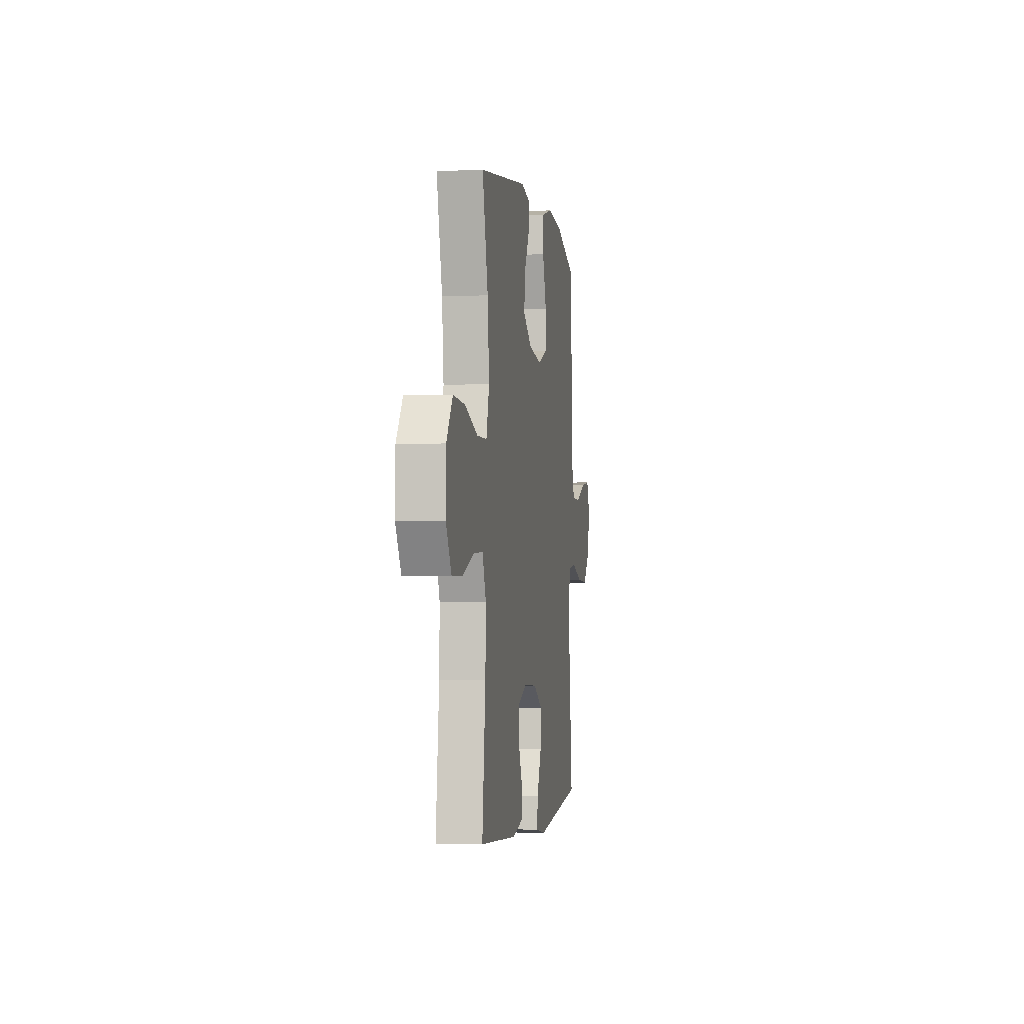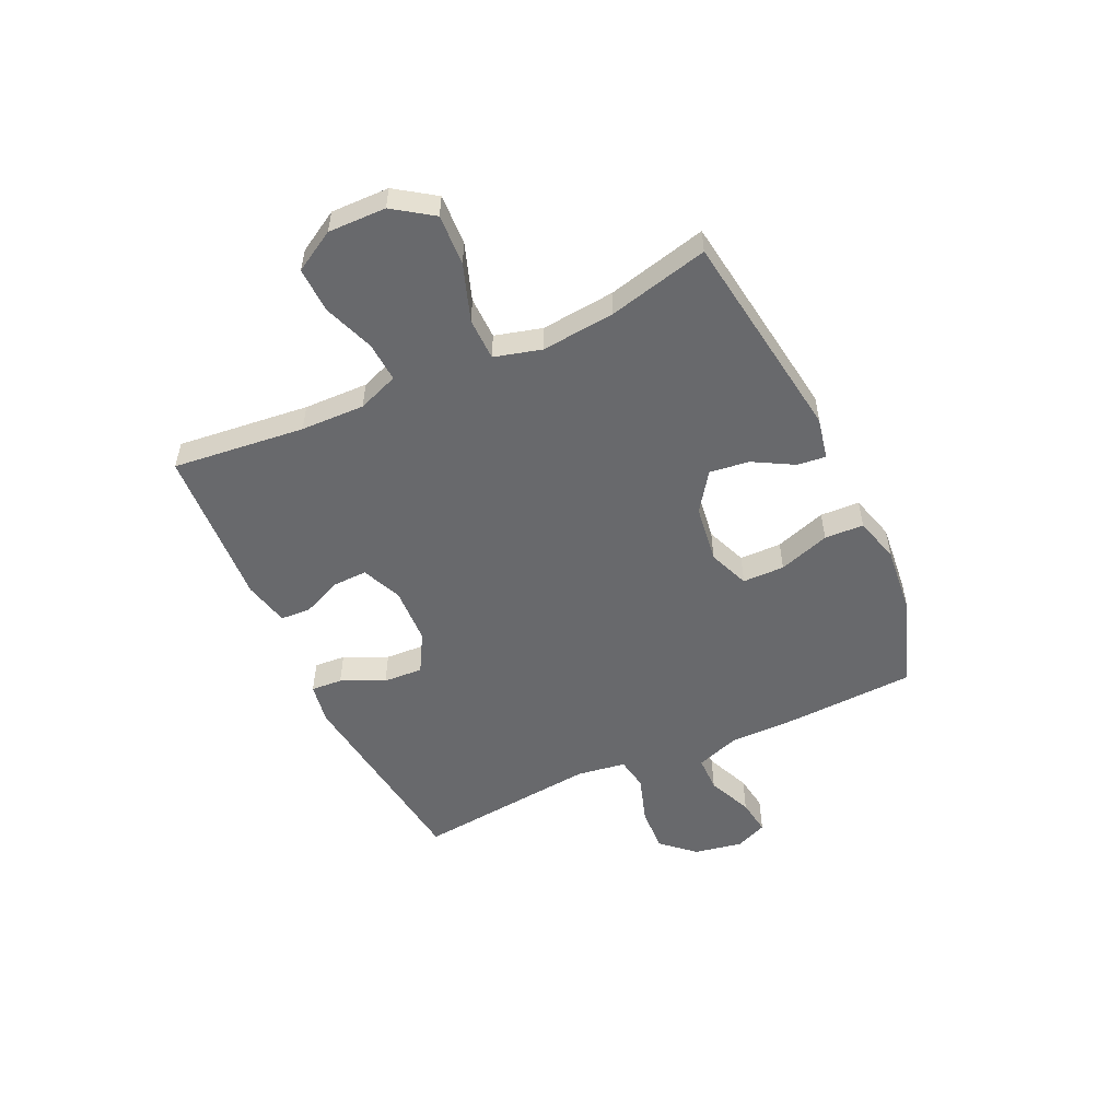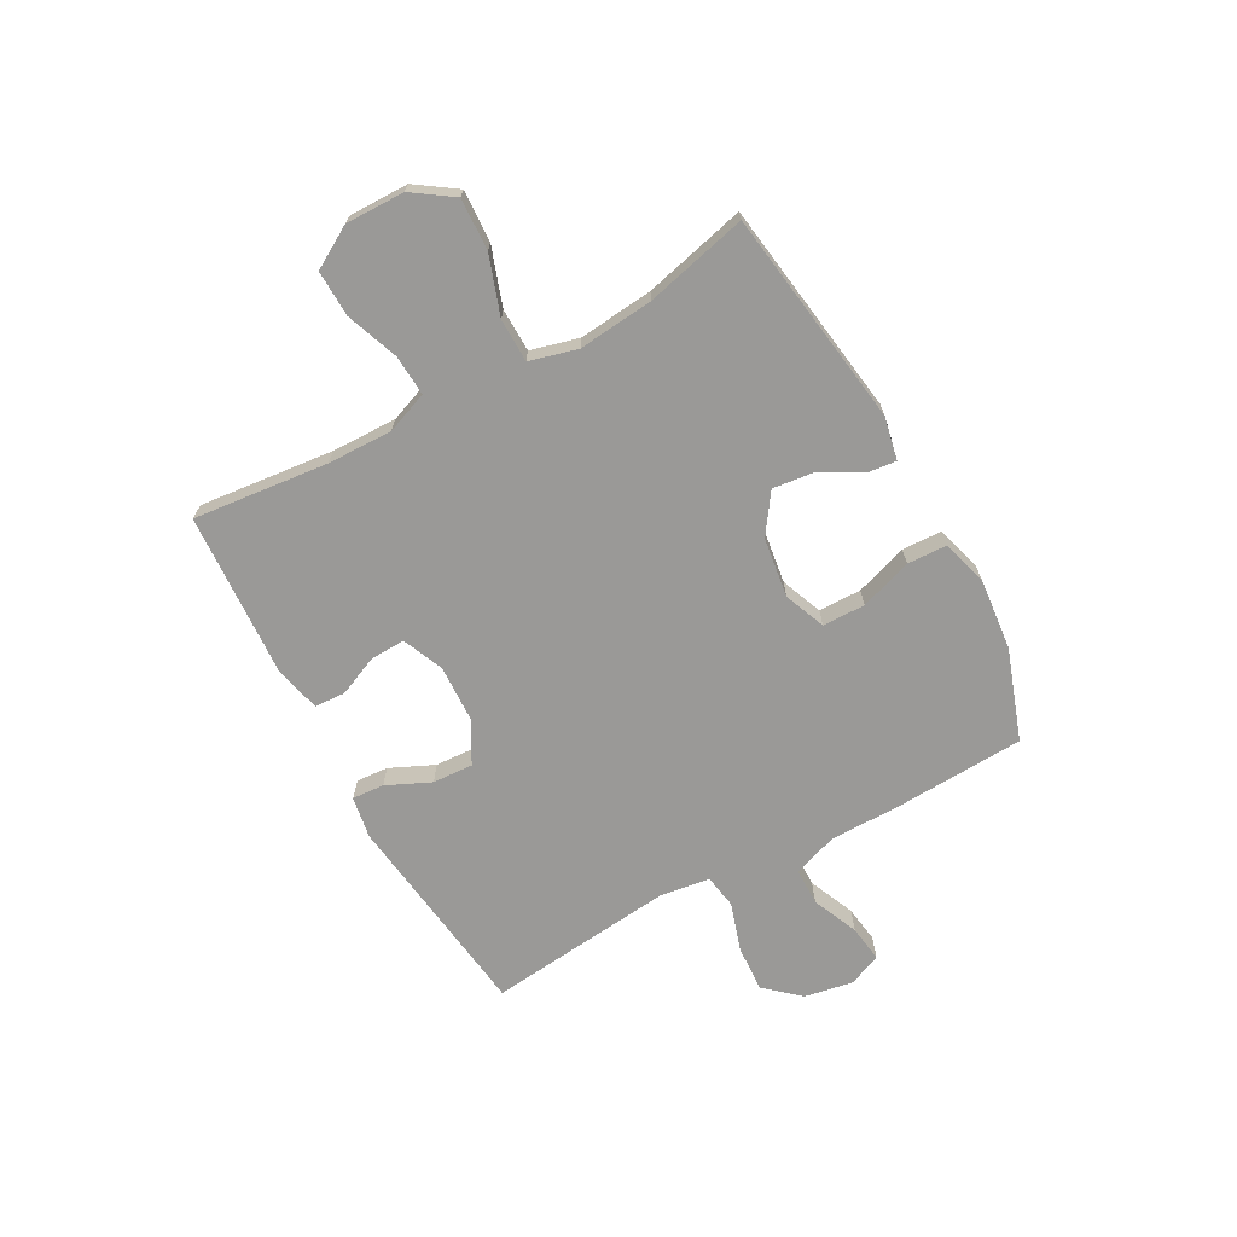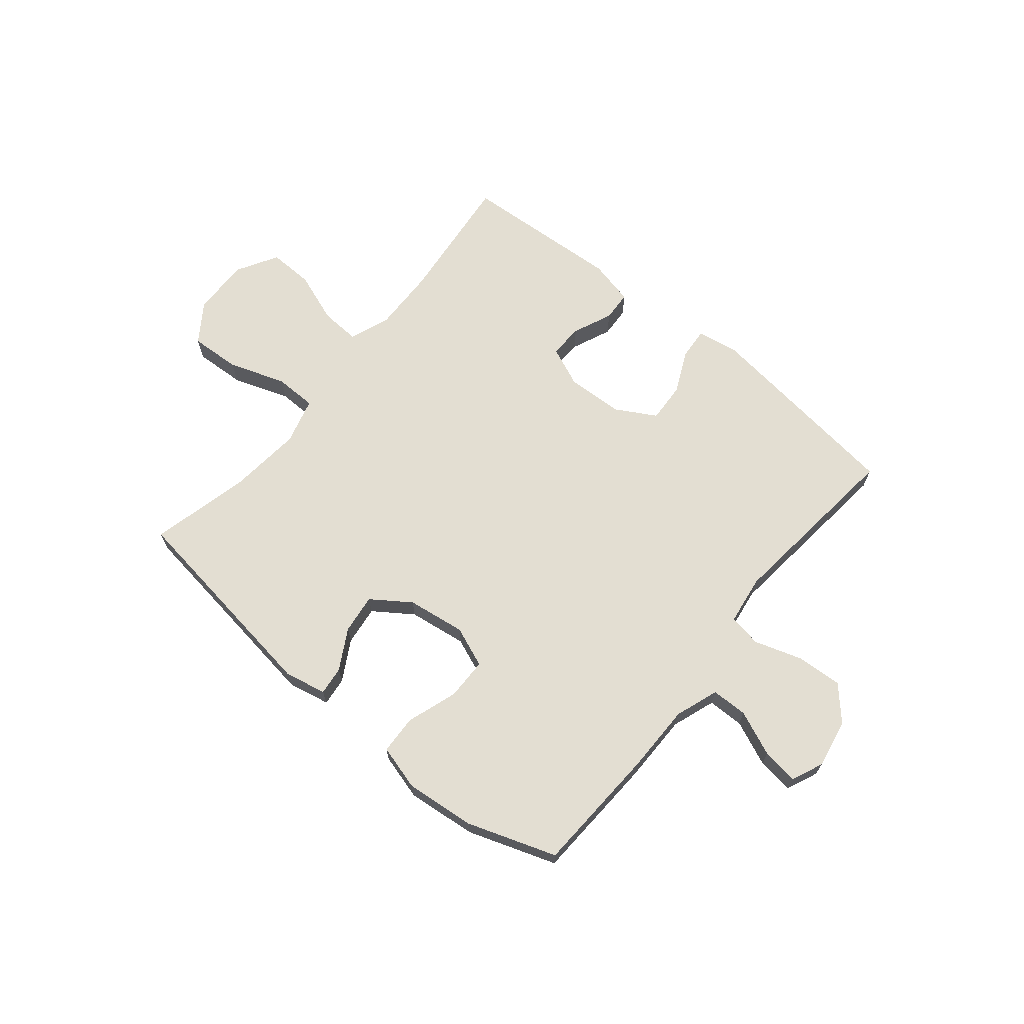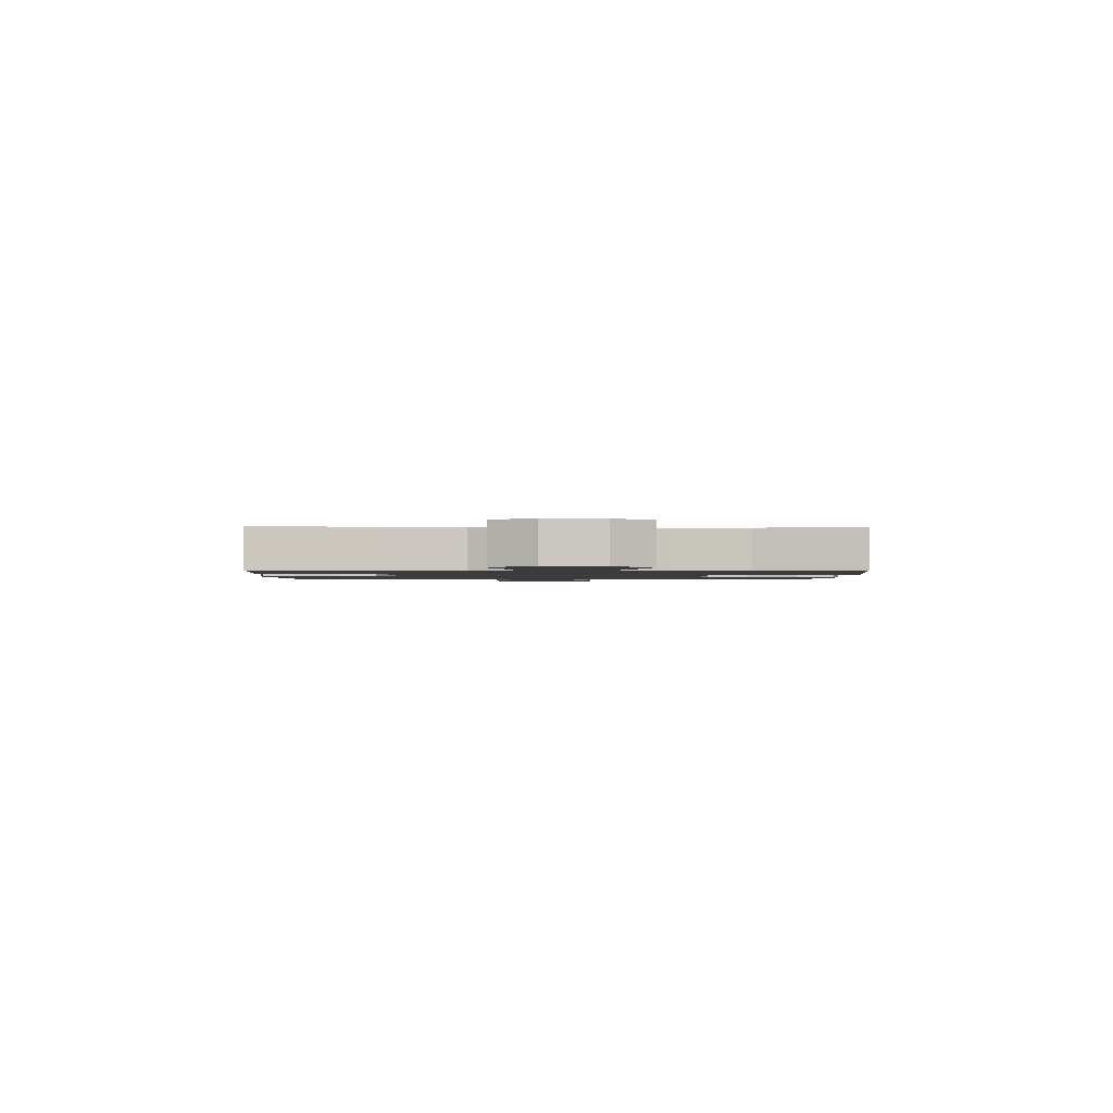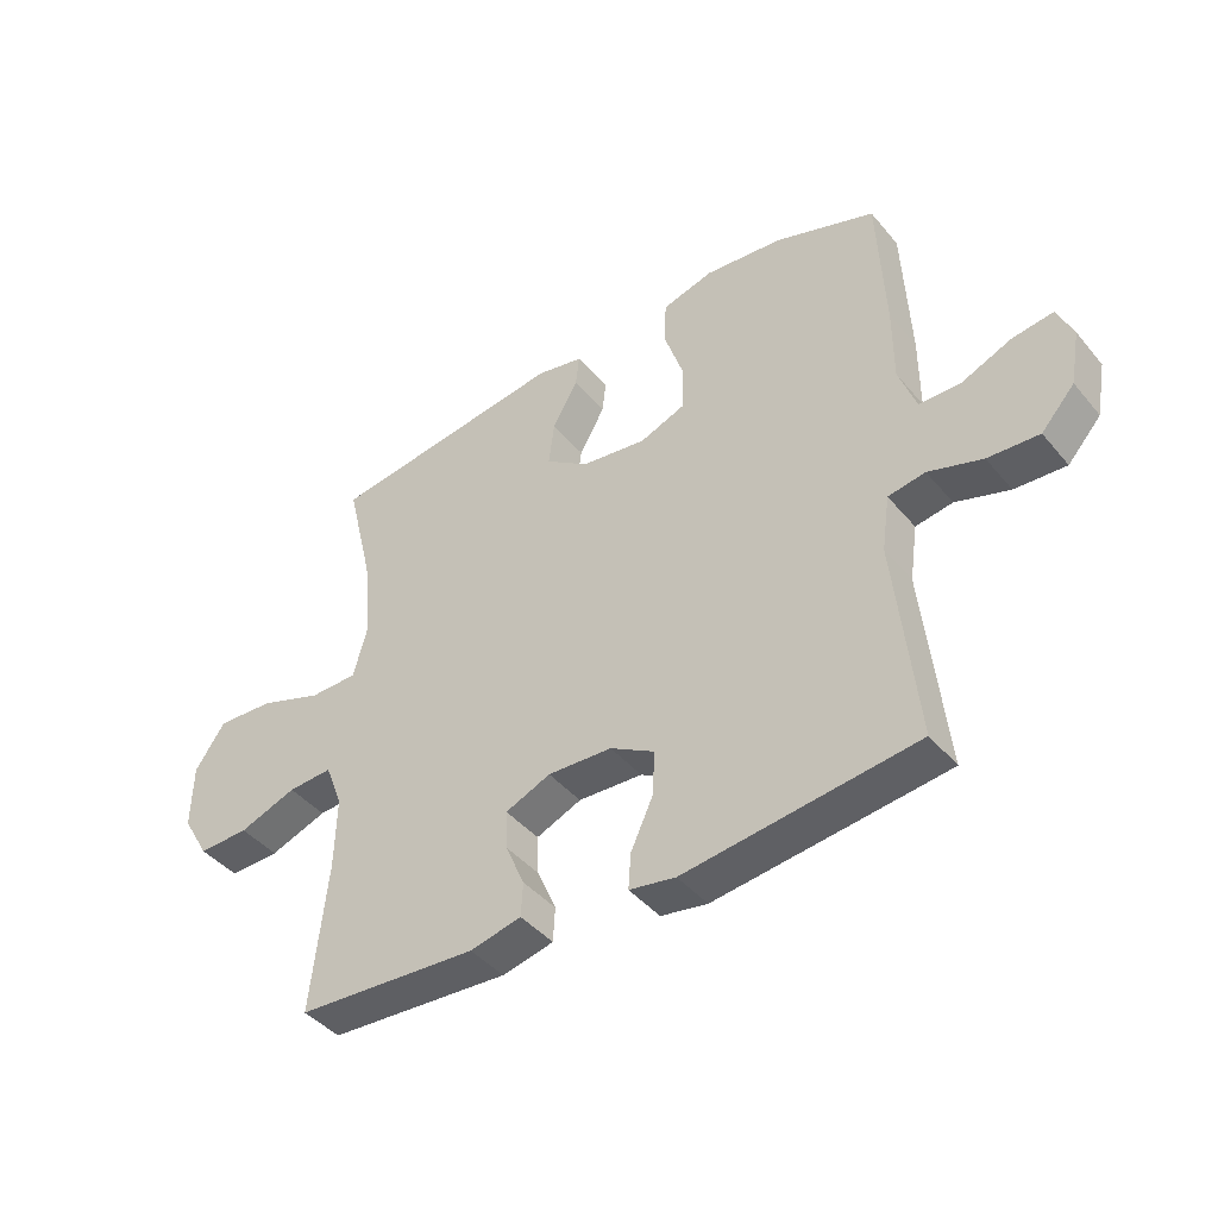
<metadata>
{"format":"obj","ext":"obj","renderer":"f3d","projection":"perspective","resolution":1024,"background":"white","views":[{"elev":-2.6,"azim":-80.9,"up":"+Z"},{"elev":-52.8,"azim":-65.0,"up":"+Y"},{"elev":-69.0,"azim":-61.1,"up":"+Y"},{"elev":67.5,"azim":39.5,"up":"+Y"},{"elev":-1.5,"azim":-91.5,"up":"+Y"},{"elev":-42.7,"azim":36.4,"up":"+Z"}]}
</metadata>
<code>
v 0.5 0.07 -0.5
v 0.126 0.07 -0.546
v 0.051 0.07 -0.533
v 0.055 0.07 -0.476
v 0.091 0.07 -0.398
v 0.095 0.07 -0.326
v 0.023 0.07 -0.285
v -0.081 0.07 -0.28
v -0.154 0.07 -0.311
v -0.152 0.07 -0.373
v -0.121 0.07 -0.445
v -0.124 0.07 -0.5
v -0.207 0.07 -0.519
v -0.5 0.07 -0.5
v -0.474 0.07 -0.26
v -0.471 0.07 -0.144
v -0.499 0.07 -0.07
v -0.571 0.07 -0.074
v -0.664 0.07 -0.108
v -0.746 0.07 -0.11
v -0.789 0.07 -0.036
v -0.787 0.07 0.069
v -0.738 0.07 0.14
v -0.646 0.07 0.135
v -0.543 0.07 0.099
v -0.466 0.07 0.1
v -0.443 0.07 0.185
v -0.456 0.07 0.318
v -0.5 0.07 0.5
v -0.114 0.07 0.554
v -0.038 0.07 0.538
v -0.044 0.07 0.486
v -0.085 0.07 0.413
v -0.094 0.07 0.341
v -0.024 0.07 0.292
v 0.082 0.07 0.277
v 0.156 0.07 0.306
v 0.157 0.07 0.382
v 0.126 0.07 0.475
v 0.129 0.07 0.546
v 0.212 0.07 0.569
v 0.339 0.07 0.556
v 0.5 0.07 0.5
v 0.511 0.07 0.266
v 0.511 0.07 0.142
v 0.539 0.07 0.063
v 0.605 0.07 0.062
v 0.687 0.07 0.097
v 0.753 0.07 0.106
v 0.778 0.07 0.048
v 0.762 0.07 -0.04
v 0.708 0.07 -0.1
v 0.625 0.07 -0.095
v 0.538 0.07 -0.067
v 0.478 0.07 -0.077
v 0.465 0.07 -0.167
v 0.5 0 -0.5
v 0.126 0 -0.546
v 0.051 0 -0.533
v 0.055 0 -0.476
v 0.091 0 -0.398
v 0.095 0 -0.326
v 0.023 0 -0.285
v -0.081 0 -0.28
v -0.154 0 -0.311
v -0.152 0 -0.373
v -0.121 0 -0.445
v -0.124 0 -0.5
v -0.207 0 -0.519
v -0.5 0 -0.5
v -0.474 0 -0.26
v -0.471 0 -0.144
v -0.499 0 -0.07
v -0.571 0 -0.074
v -0.664 0 -0.108
v -0.746 0 -0.11
v -0.789 0 -0.036
v -0.787 0 0.069
v -0.738 0 0.14
v -0.646 0 0.135
v -0.543 0 0.099
v -0.466 0 0.1
v -0.443 0 0.185
v -0.456 0 0.318
v -0.5 0 0.5
v -0.114 0 0.554
v -0.038 0 0.538
v -0.044 0 0.486
v -0.085 0 0.413
v -0.094 0 0.341
v -0.024 0 0.292
v 0.082 0 0.277
v 0.156 0 0.306
v 0.157 0 0.382
v 0.126 0 0.475
v 0.129 0 0.546
v 0.212 0 0.569
v 0.339 0 0.556
v 0.5 0 0.5
v 0.511 0 0.266
v 0.511 0 0.142
v 0.539 0 0.063
v 0.605 0 0.062
v 0.687 0 0.097
v 0.753 0 0.106
v 0.778 0 0.048
v 0.762 0 -0.04
v 0.708 0 -0.1
v 0.625 0 -0.095
v 0.538 0 -0.067
v 0.478 0 -0.077
v 0.465 0 -0.167
f 52 53 54
f 51 52 54
f 50 51 54
f 49 50 54
f 48 49 54
f 47 48 54
f 46 47 54 55
f 45 46 55
f 44 45 55
f 43 44 55
f 42 43 55
f 41 42 55
f 40 41 55
f 39 40 55
f 38 39 55
f 37 38 55 56
f 31 32 33
f 30 31 33
f 29 30 33
f 28 29 33
f 27 28 33 34
f 26 27 34 35
f 23 24 25
f 22 23 25
f 21 22 25
f 20 21 25
f 19 20 25
f 18 19 25
f 17 18 25 26
f 26 35 36
f 17 26 36
f 16 17 36
f 13 14 15
f 12 13 15
f 11 12 15
f 10 11 15
f 9 10 15 16
f 3 4 5
f 2 3 5
f 1 2 5
f 56 1 5
f 56 5 6
f 37 56 6 7
f 16 36 37
f 9 16 37
f 8 9 37
f 7 8 37
f 110 109 108
f 110 108 107
f 110 107 106
f 110 106 105
f 110 105 104
f 110 104 103
f 111 110 103 102
f 111 102 101
f 111 101 100
f 111 100 99
f 111 99 98
f 111 98 97
f 111 97 96
f 111 96 95
f 111 95 94
f 112 111 94 93
f 89 88 87
f 89 87 86
f 89 86 85
f 89 85 84
f 90 89 84 83
f 91 90 83 82
f 81 80 79
f 81 79 78
f 81 78 77
f 81 77 76
f 81 76 75
f 81 75 74
f 82 81 74 73
f 92 91 82
f 92 82 73
f 92 73 72
f 71 70 69
f 71 69 68
f 71 68 67
f 71 67 66
f 72 71 66 65
f 61 60 59
f 61 59 58
f 61 58 57
f 61 57 112
f 62 61 112
f 63 62 112 93
f 93 92 72
f 93 72 65
f 93 65 64
f 93 64 63
f 1 57 58 2
f 2 58 59 3
f 3 59 60 4
f 4 60 61 5
f 5 61 62 6
f 6 62 63 7
f 7 63 64 8
f 8 64 65 9
f 9 65 66 10
f 10 66 67 11
f 11 67 68 12
f 12 68 69 13
f 13 69 70 14
f 14 70 71 15
f 15 71 72 16
f 16 72 73 17
f 17 73 74 18
f 18 74 75 19
f 19 75 76 20
f 20 76 77 21
f 21 77 78 22
f 22 78 79 23
f 23 79 80 24
f 24 80 81 25
f 25 81 82 26
f 26 82 83 27
f 27 83 84 28
f 28 84 85 29
f 29 85 86 30
f 30 86 87 31
f 31 87 88 32
f 32 88 89 33
f 33 89 90 34
f 34 90 91 35
f 35 91 92 36
f 36 92 93 37
f 37 93 94 38
f 38 94 95 39
f 39 95 96 40
f 40 96 97 41
f 41 97 98 42
f 42 98 99 43
f 43 99 100 44
f 44 100 101 45
f 45 101 102 46
f 46 102 103 47
f 47 103 104 48
f 48 104 105 49
f 49 105 106 50
f 50 106 107 51
f 51 107 108 52
f 52 108 109 53
f 53 109 110 54
f 54 110 111 55
f 55 111 112 56
f 56 112 57 1

</code>
